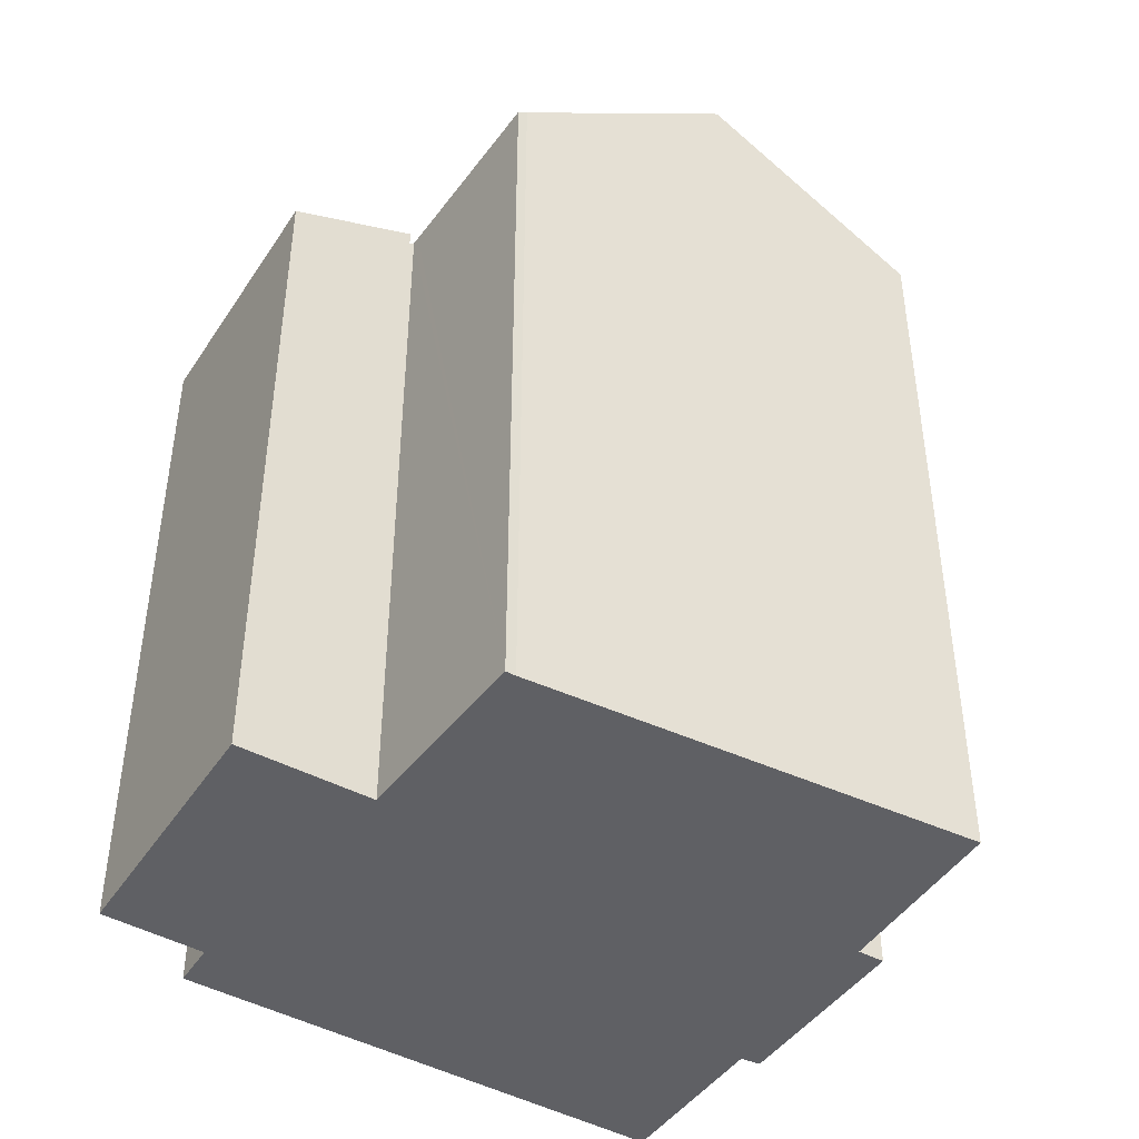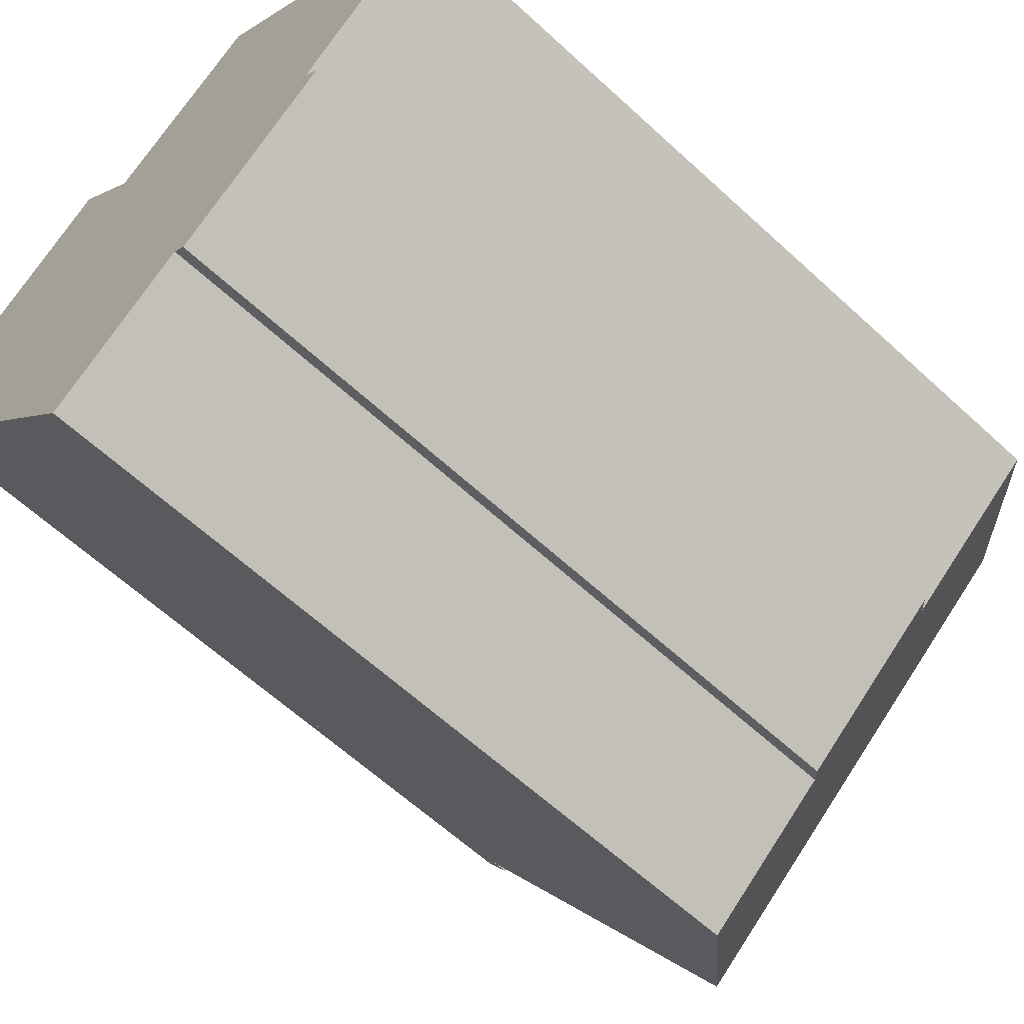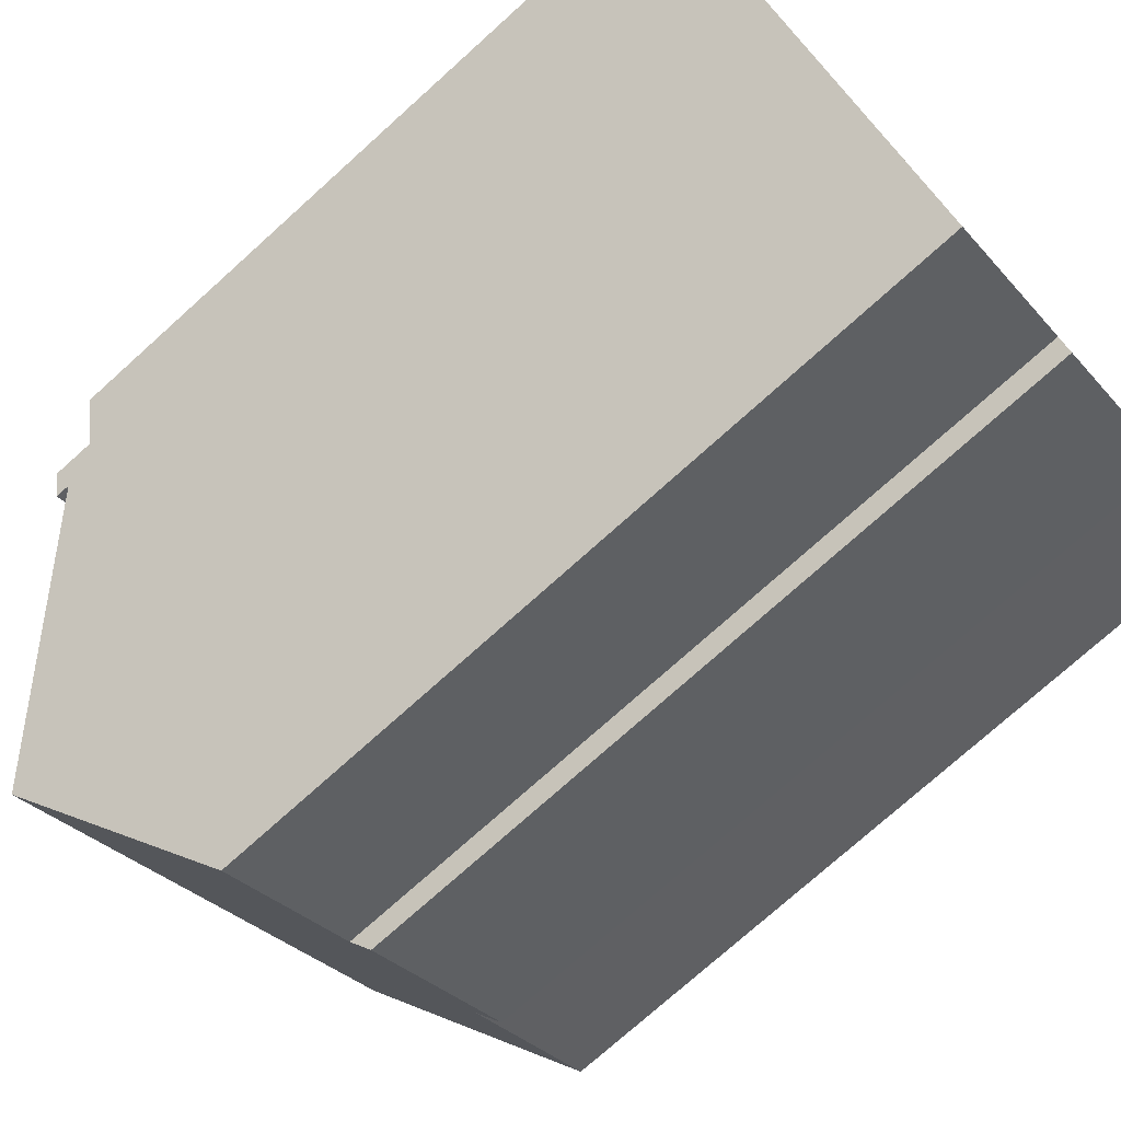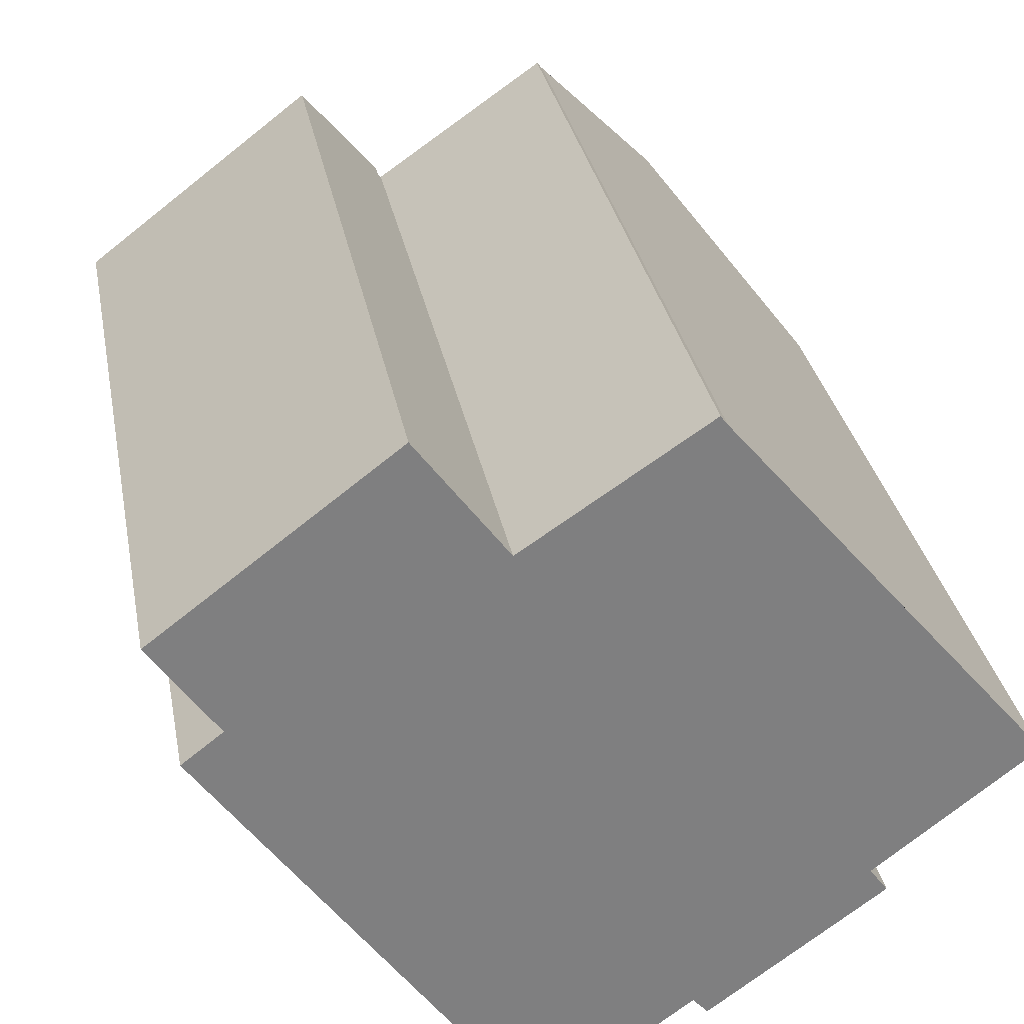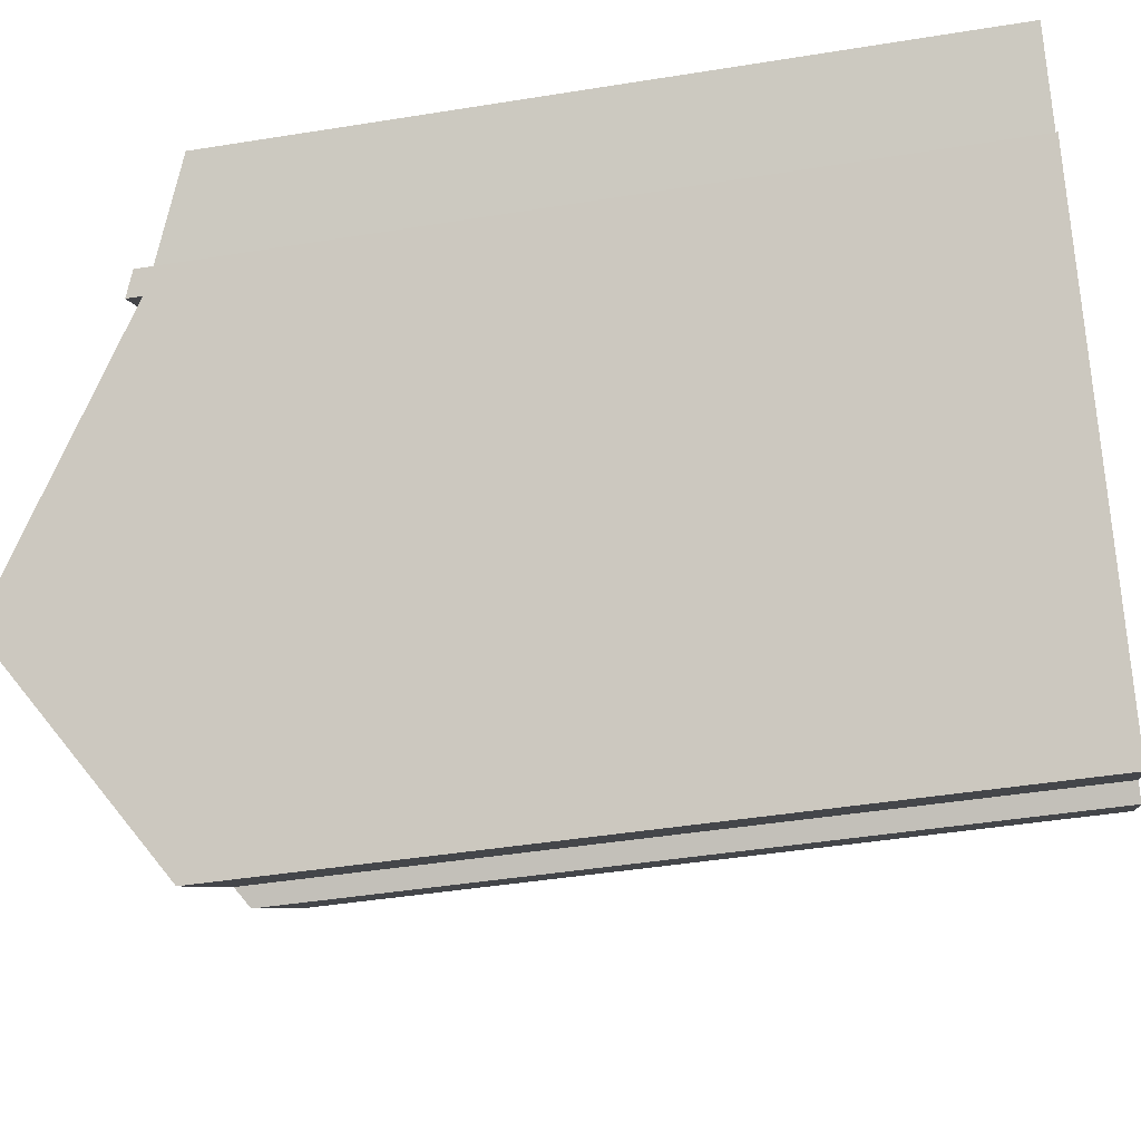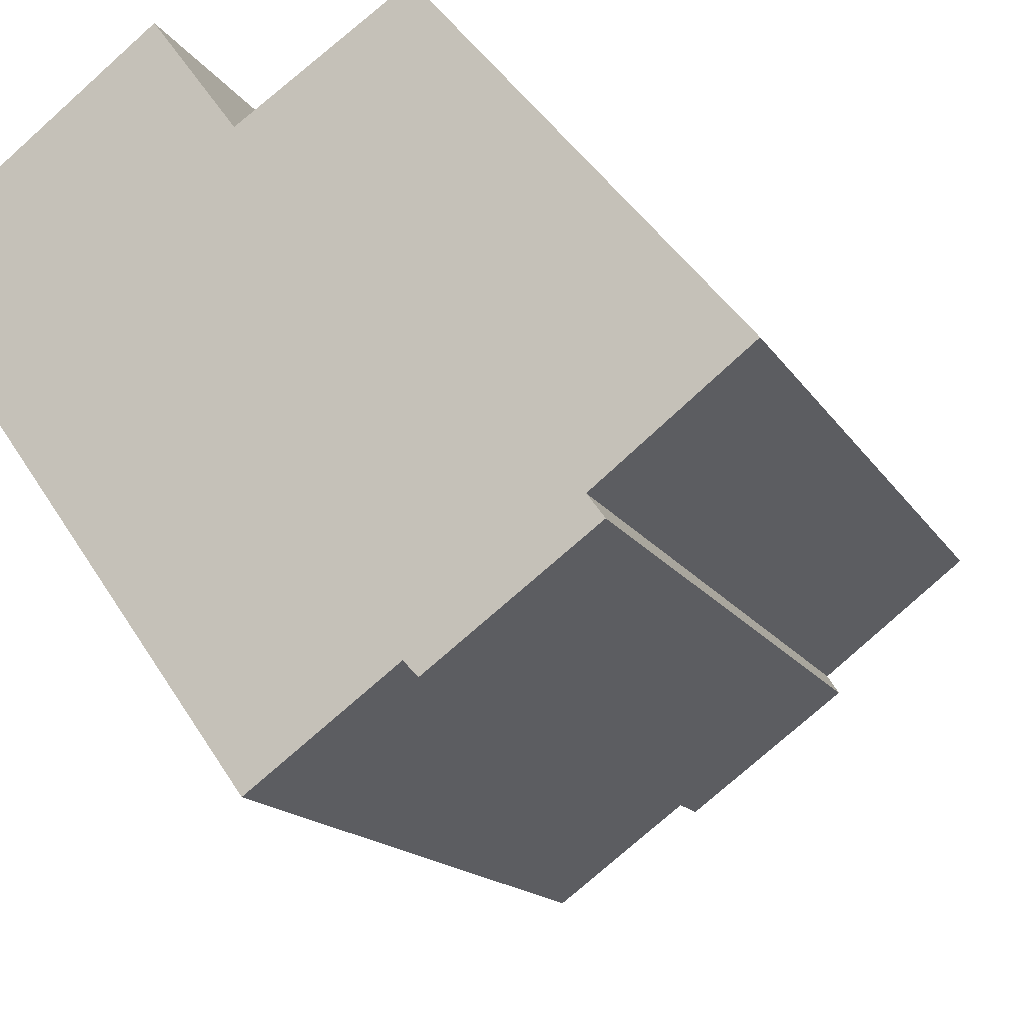
<metadata>
{"format":"obj","ext":"obj","renderer":"f3d","projection":"perspective","resolution":1024,"background":"white","views":[{"elev":-44.6,"azim":21.6,"up":"+Y"},{"elev":-62.6,"azim":47.0,"up":"+Z"},{"elev":-75.1,"azim":-48.0,"up":"+Z"},{"elev":30.5,"azim":-10.3,"up":"+Z"},{"elev":-43.0,"azim":-79.1,"up":"+Z"},{"elev":-14.9,"azim":20.5,"up":"+Z"}]}
</metadata>
<code>
v  12.9 20.7 -12.06
v  12.53 21.06 -11.65
v  16.24 20.68 -9.605
v  20.7 21.22 -5.231
v  12.24 25.19 -3.999
v  16.79 25.19 -0.591
v  20.6 21.22 -5.309
v  20.42 21.21 -5.452
v  16.76 21.16 -8.3
v  5.096 25.19 -9.352
v  17.2 20.67 -8.898
v  8.733 21.09 -14.44
v  8.006 20.61 1.566
v  1.026 20.61 -3.662
v  8.087 20.7 1.455
v  8.267 20.7 1.575
v  12.57 20.88 4.449
v  12.73 21.07 4.227
v  12.73 -2.588e-16 4.227
v  20.7 3.203e-16 -5.231
v  16.79 3.619e-17 -0.591
v  16.76 5.082e-16 -8.3
v  17.2 5.448e-16 -8.898
v  8.087 -8.909e-17 1.455
v  8.006 -9.589e-17 1.566
v  12.57 -2.724e-16 4.449
v  20.42 3.338e-16 -5.452
v  20.6 3.251e-16 -5.309
v  12.9 7.384e-16 -12.06
v  16.24 5.881e-16 -9.605
v  8.733 8.84e-16 -14.44
v  12.53 7.135e-16 -11.65
v  1.026 2.242e-16 -3.662
v  5.096 5.726e-16 -9.352
v  8.267 -9.644e-17 1.575
v  5.868 19.62 4.474
v  1.65 20.75 -2.351
v  0 19.63 1.202e-15
v  1.026 21.02 -3.662
v  0.647 20.76 -3.132
v  8.006 21.03 1.566
v  0.647 1.918e-16 -3.132
v  1.65 1.44e-16 -2.351
v  0 0 0
v  5.868 -2.74e-16 4.474
g defaultobject
f 1 2 3
f 4 5 6
f 5 4 7
f 5 7 8
f 5 8 9
f 5 9 10
f 10 9 11
f 10 11 3
f 10 3 2
f 10 2 12
f 13 10 14
f 10 13 15
f 10 15 5
f 5 15 16
f 5 16 17
f 5 17 18
f 5 18 6
f 18 4 6
f 4 18 19
f 4 19 20
f 20 19 21
f 22 11 9
f 11 22 23
f 13 24 15
f 24 13 25
f 17 19 18
f 19 17 26
f 20 7 4
f 7 20 8
f 8 20 9
f 9 20 22
f 22 20 27
f 27 20 28
f 23 3 11
f 3 23 1
f 1 23 29
f 29 23 30
f 2 31 12
f 31 2 32
f 1 32 2
f 32 1 29
f 12 14 10
f 14 12 31
f 14 31 33
f 33 31 34
f 33 13 14
f 13 33 25
f 16 26 17
f 26 16 15
f 26 15 24
f 26 24 35
f 30 32 29
f 32 34 31
f 34 32 30
f 34 30 23
f 34 23 22
f 34 22 27
f 34 27 28
f 34 28 20
f 34 20 21
f 34 21 33
f 33 21 19
f 33 19 24
f 24 19 35
f 35 19 26
f 25 33 24
f 36 37 38
f 37 39 40
f 39 37 41
f 41 37 36
f 25 39 41
f 39 25 33
f 33 40 39
f 40 33 42
f 43 38 37
f 38 43 44
f 42 37 40
f 37 42 43
f 44 36 38
f 36 44 45
f 36 25 41
f 25 36 45
f 44 43 45
f 45 33 25
f 33 45 43
f 33 43 42

</code>
